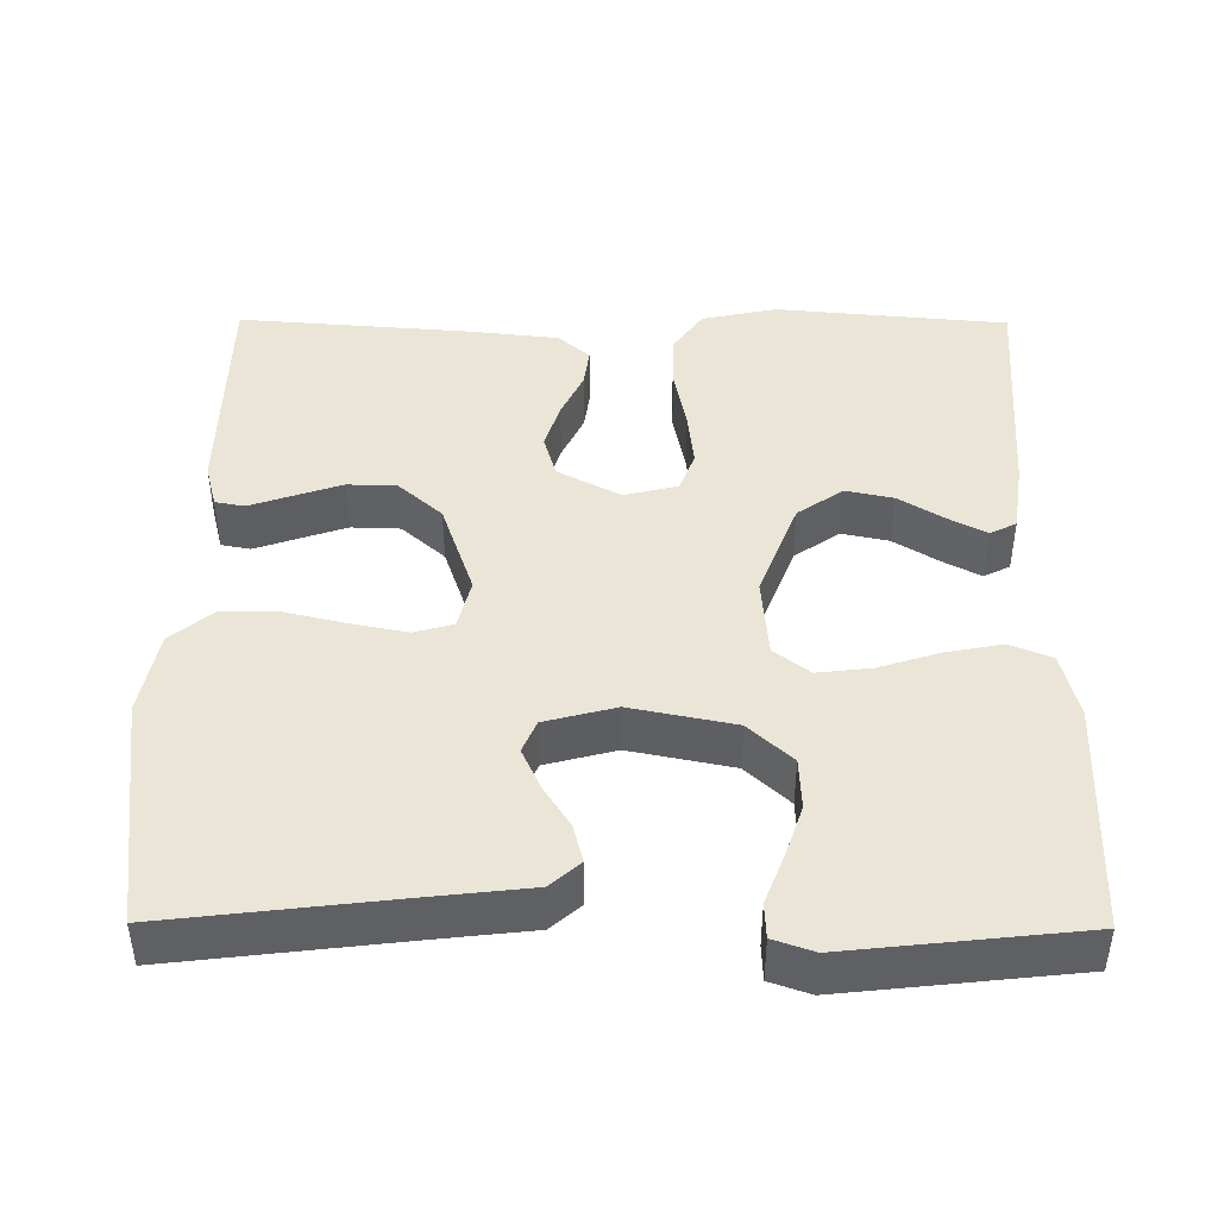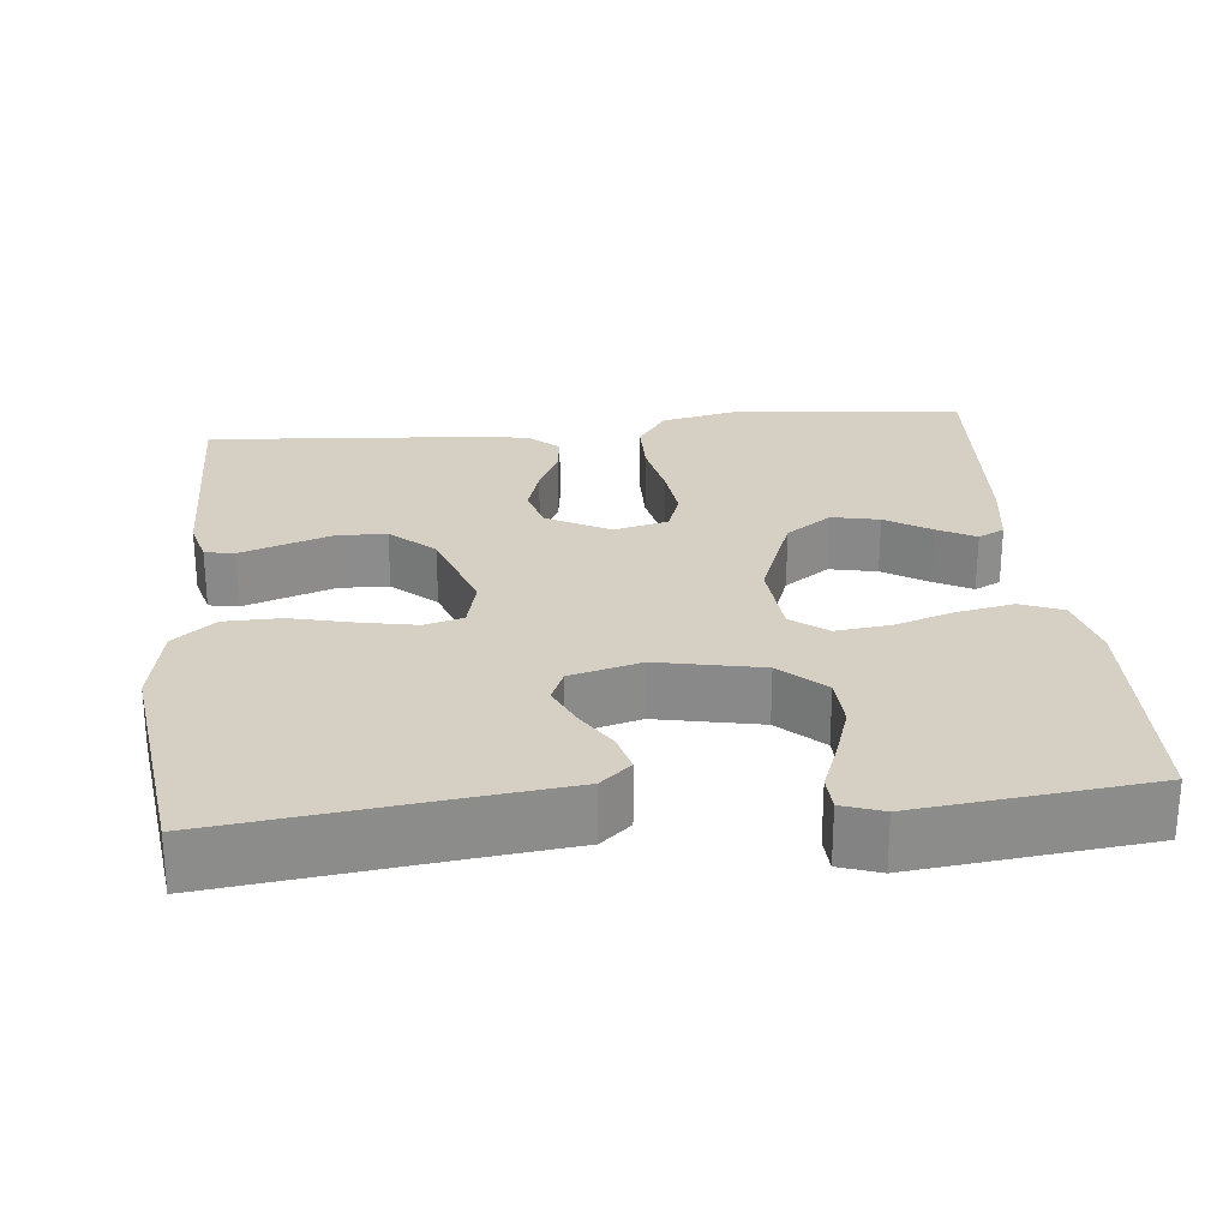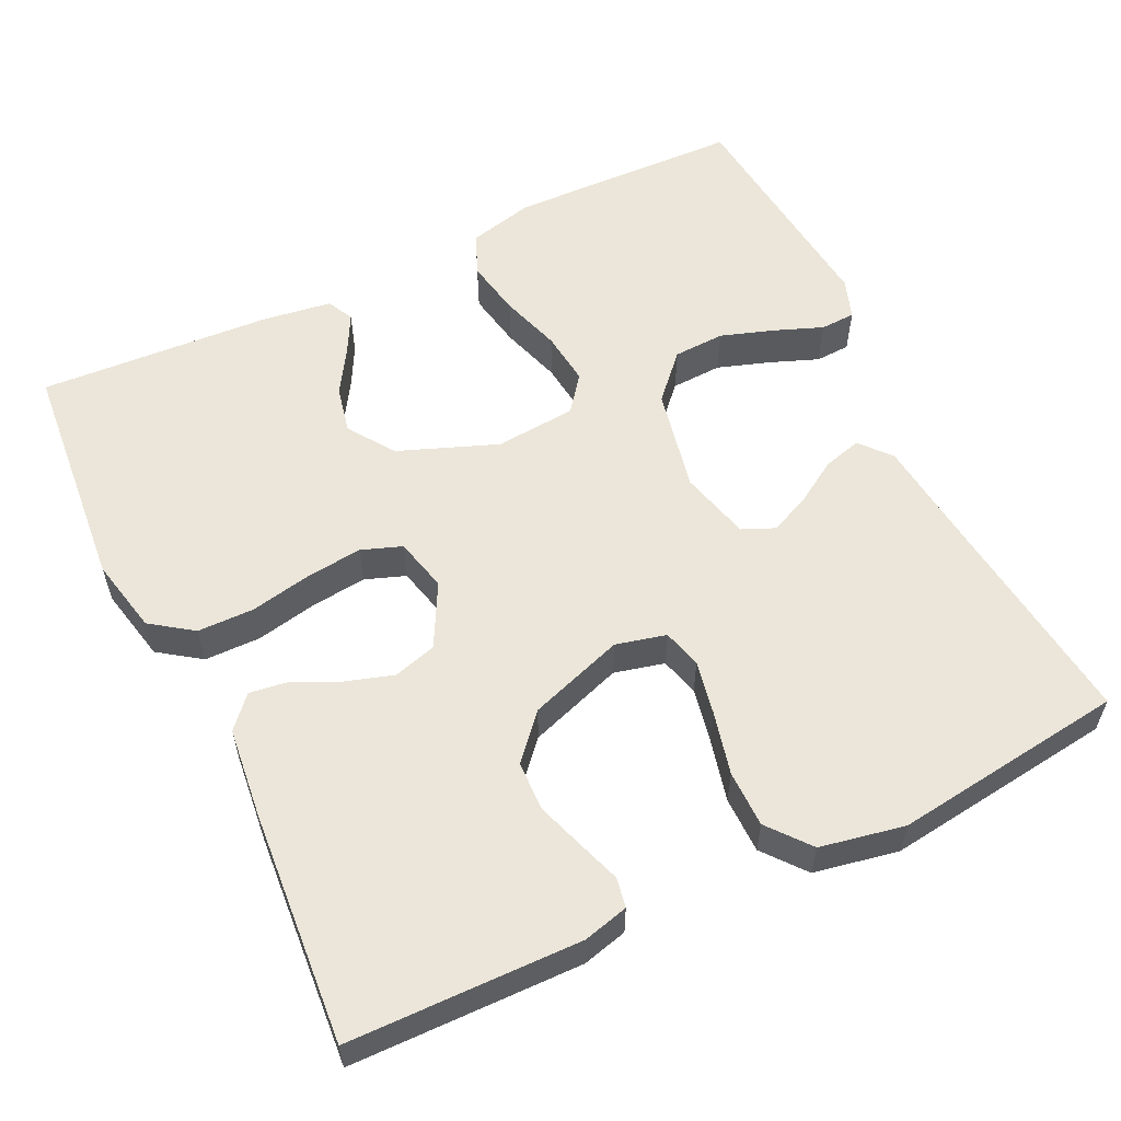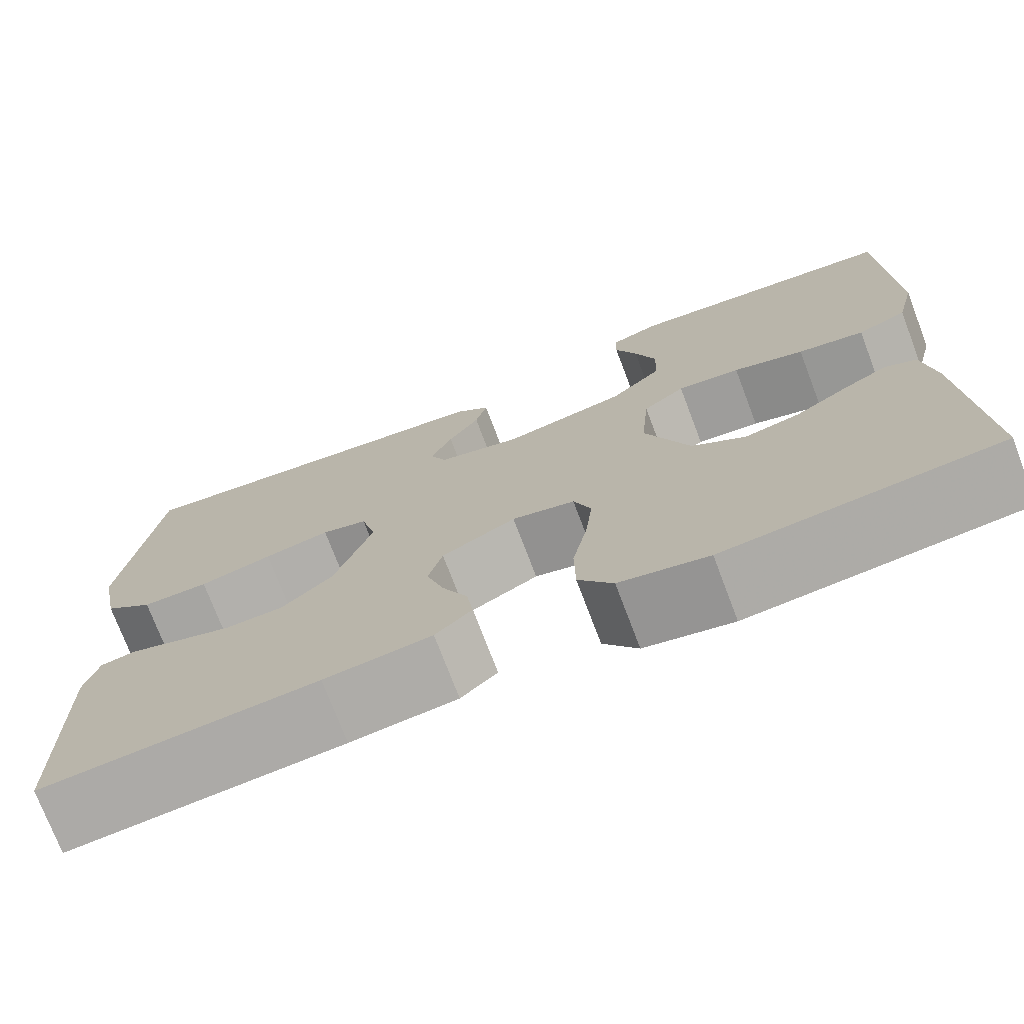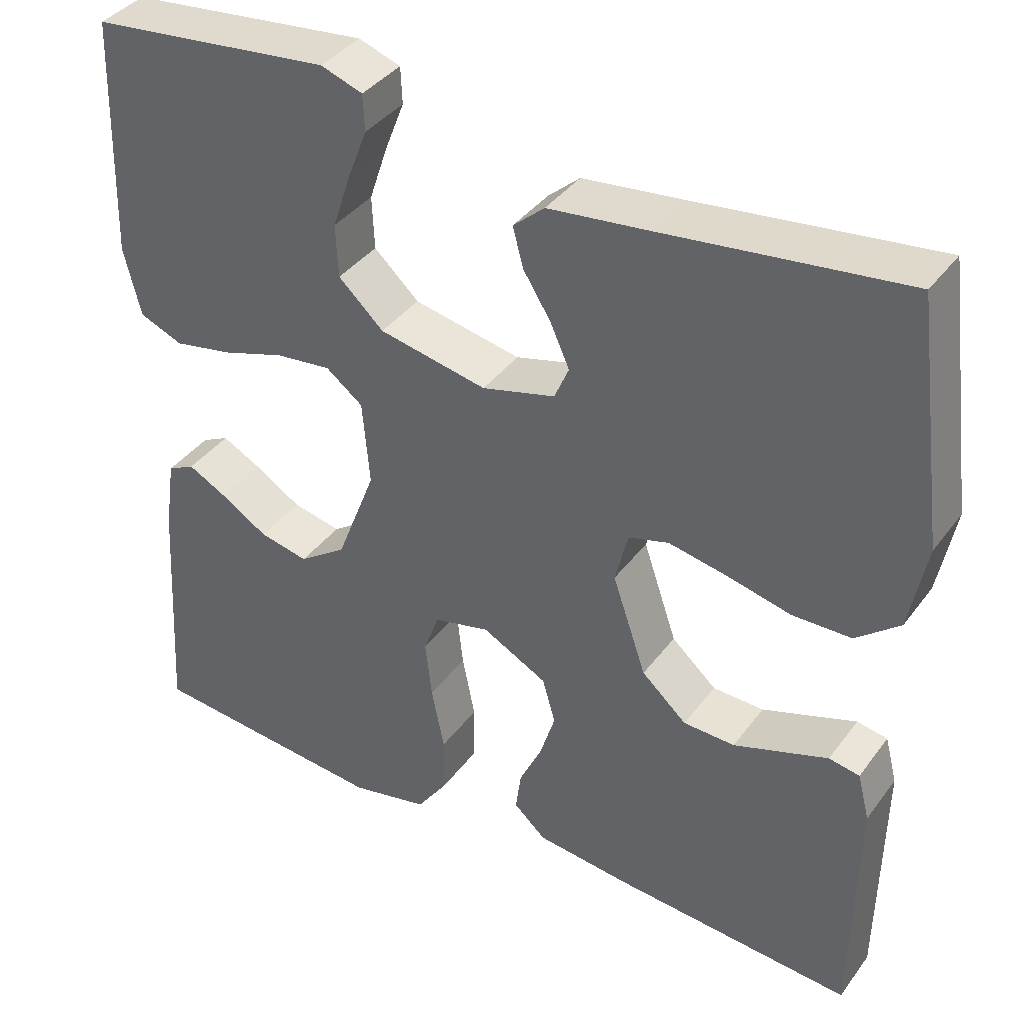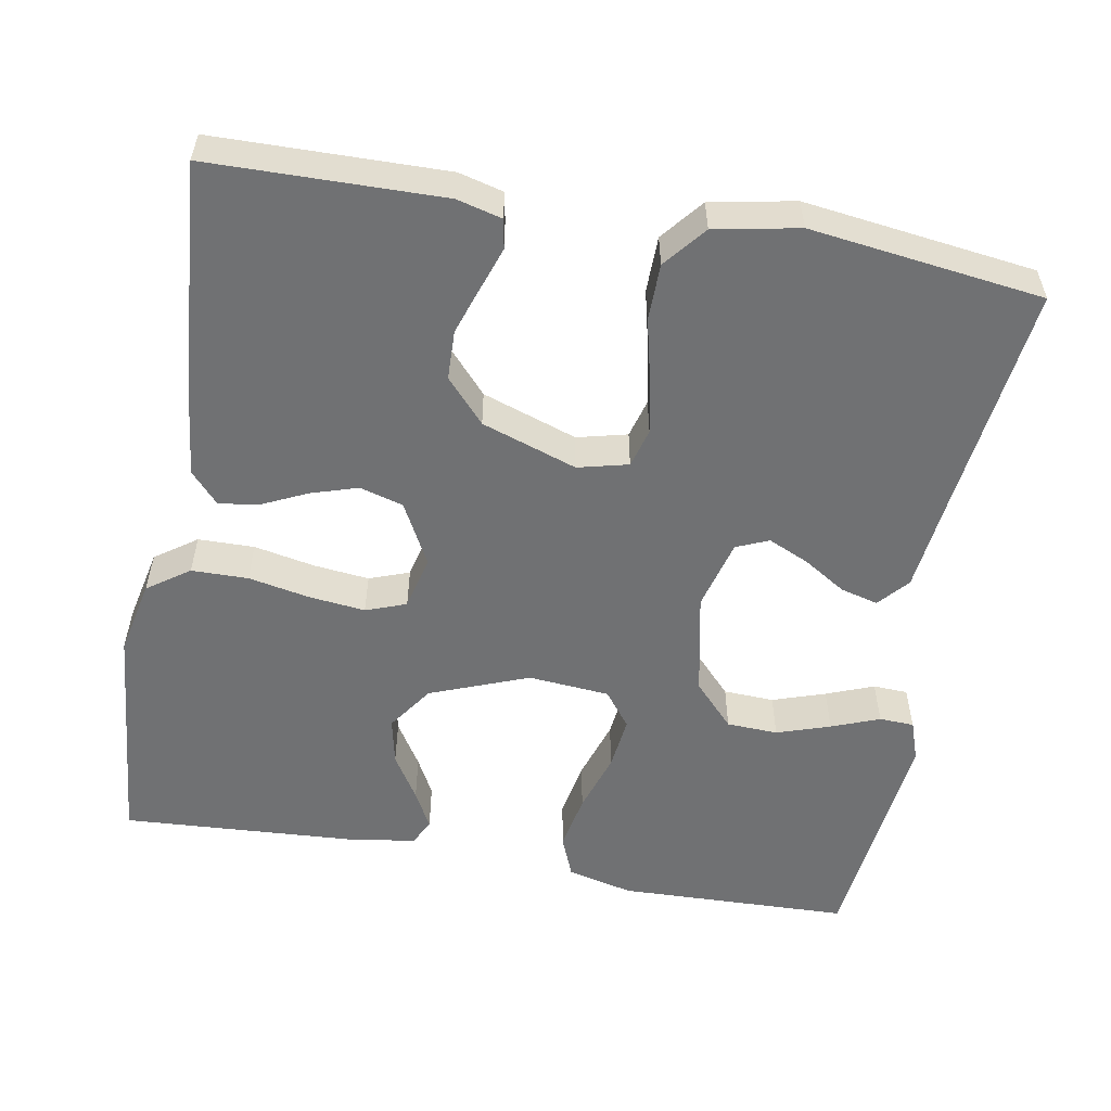
<metadata>
{"format":"obj","ext":"obj","renderer":"f3d","projection":"perspective","resolution":1024,"background":"white","views":[{"elev":44.1,"azim":0.4,"up":"+Y"},{"elev":26.1,"azim":-5.8,"up":"+Y"},{"elev":57.6,"azim":-115.6,"up":"+Y"},{"elev":-74.1,"azim":20.8,"up":"+Z"},{"elev":38.5,"azim":-147.6,"up":"+Z"},{"elev":-55.1,"azim":-100.1,"up":"+Y"}]}
</metadata>
<code>
v -0.5 0.07 0.5
v -0.2 0.07 0.464
v -0.077 0.07 0.45
v -0.038 0.07 0.416
v -0.051 0.07 0.367
v -0.085 0.07 0.313
v -0.109 0.07 0.26
v -0.091 0.07 0.218
v 0 0.07 0.194
v 0.134 0.07 0.221
v 0.19 0.07 0.273
v 0.193 0.07 0.339
v 0.17 0.07 0.408
v 0.146 0.07 0.47
v 0.148 0.07 0.515
v 0.2 0.07 0.533
v 0.5 0.07 0.5
v 0.509 0.07 0.2
v 0.488 0.07 0.115
v 0.434 0.07 0.093
v 0.361 0.07 0.107
v 0.283 0.07 0.132
v 0.214 0.07 0.14
v 0.168 0.07 0.105
v 0.159 0.07 0
v 0.208 0.07 -0.127
v 0.267 0.07 -0.168
v 0.328 0.07 -0.155
v 0.386 0.07 -0.119
v 0.435 0.07 -0.093
v 0.469 0.07 -0.11
v 0.482 0.07 -0.2
v 0.5 0.07 -0.5
v 0.2 0.07 -0.527
v 0.103 0.07 -0.506
v 0.065 0.07 -0.452
v 0.064 0.07 -0.379
v 0.08 0.07 -0.299
v 0.088 0.07 -0.227
v 0.069 0.07 -0.175
v 0 0.07 -0.158
v -0.081 0.07 -0.201
v -0.097 0.07 -0.257
v -0.078 0.07 -0.318
v -0.05 0.07 -0.377
v -0.043 0.07 -0.428
v -0.083 0.07 -0.464
v -0.2 0.07 -0.477
v -0.5 0.07 -0.5
v -0.505 0.07 -0.2
v -0.49 0.07 -0.142
v -0.452 0.07 -0.135
v -0.397 0.07 -0.154
v -0.335 0.07 -0.175
v -0.271 0.07 -0.173
v -0.215 0.07 -0.123
v -0.173 0.07 0
v -0.189 0.07 0.065
v -0.239 0.07 0.079
v -0.311 0.07 0.065
v -0.391 0.07 0.046
v -0.464 0.07 0.047
v -0.518 0.07 0.091
v -0.539 0.07 0.2
v -0.5 0 0.5
v -0.2 0 0.464
v -0.077 0 0.45
v -0.038 0 0.416
v -0.051 0 0.367
v -0.085 0 0.313
v -0.109 0 0.26
v -0.091 0 0.218
v 0 0 0.194
v 0.134 0 0.221
v 0.19 0 0.273
v 0.193 0 0.339
v 0.17 0 0.408
v 0.146 0 0.47
v 0.148 0 0.515
v 0.2 0 0.533
v 0.5 0 0.5
v 0.509 0 0.2
v 0.488 0 0.115
v 0.434 0 0.093
v 0.361 0 0.107
v 0.283 0 0.132
v 0.214 0 0.14
v 0.168 0 0.105
v 0.159 0 0
v 0.208 0 -0.127
v 0.267 0 -0.168
v 0.328 0 -0.155
v 0.386 0 -0.119
v 0.435 0 -0.093
v 0.469 0 -0.11
v 0.482 0 -0.2
v 0.5 0 -0.5
v 0.2 0 -0.527
v 0.103 0 -0.506
v 0.065 0 -0.452
v 0.064 0 -0.379
v 0.08 0 -0.299
v 0.088 0 -0.227
v 0.069 0 -0.175
v 0 0 -0.158
v -0.081 0 -0.201
v -0.097 0 -0.257
v -0.078 0 -0.318
v -0.05 0 -0.377
v -0.043 0 -0.428
v -0.083 0 -0.464
v -0.2 0 -0.477
v -0.5 0 -0.5
v -0.505 0 -0.2
v -0.49 0 -0.142
v -0.452 0 -0.135
v -0.397 0 -0.154
v -0.335 0 -0.175
v -0.271 0 -0.173
v -0.215 0 -0.123
v -0.173 0 0
v -0.189 0 0.065
v -0.239 0 0.079
v -0.311 0 0.065
v -0.391 0 0.046
v -0.464 0 0.047
v -0.518 0 0.091
v -0.539 0 0.2
f 64 1 2
f 63 64 2
f 62 63 2
f 61 62 2
f 60 61 2
f 4 5 6
f 3 4 6
f 2 3 6
f 60 2 6
f 59 60 6
f 51 52 53
f 50 51 53
f 49 50 53
f 48 49 53
f 47 48 53
f 46 47 53
f 45 46 53
f 44 45 53
f 43 44 53 54
f 42 43 54 55
f 36 37 38
f 35 36 38
f 34 35 38
f 33 34 38
f 32 33 38
f 31 32 38
f 30 31 38
f 28 29 30
f 20 21 22
f 19 20 22
f 18 19 22
f 17 18 22
f 16 17 22
f 15 16 22
f 14 15 22
f 13 14 22
f 12 13 22
f 11 12 22 23
f 10 11 23 24
f 59 6 7
f 58 59 7 8
f 41 42 55 56
f 41 56 57
f 58 8 9
f 57 58 9
f 41 57 9
f 40 41 9
f 10 24 25
f 9 10 25
f 40 9 25
f 39 40 25
f 38 39 25 26
f 28 30 38
f 27 28 38
f 26 27 38
f 66 65 128
f 66 128 127
f 66 127 126
f 66 126 125
f 66 125 124
f 70 69 68
f 70 68 67
f 70 67 66
f 70 66 124
f 70 124 123
f 117 116 115
f 117 115 114
f 117 114 113
f 117 113 112
f 117 112 111
f 117 111 110
f 117 110 109
f 117 109 108
f 118 117 108 107
f 119 118 107 106
f 102 101 100
f 102 100 99
f 102 99 98
f 102 98 97
f 102 97 96
f 102 96 95
f 102 95 94
f 94 93 92
f 86 85 84
f 86 84 83
f 86 83 82
f 86 82 81
f 86 81 80
f 86 80 79
f 86 79 78
f 86 78 77
f 86 77 76
f 87 86 76 75
f 88 87 75 74
f 71 70 123
f 72 71 123 122
f 120 119 106 105
f 121 120 105
f 73 72 122
f 73 122 121
f 73 121 105
f 73 105 104
f 89 88 74
f 89 74 73
f 89 73 104
f 89 104 103
f 90 89 103 102
f 102 94 92
f 102 92 91
f 102 91 90
f 1 65 66 2
f 2 66 67 3
f 3 67 68 4
f 4 68 69 5
f 5 69 70 6
f 6 70 71 7
f 7 71 72 8
f 8 72 73 9
f 9 73 74 10
f 10 74 75 11
f 11 75 76 12
f 12 76 77 13
f 13 77 78 14
f 14 78 79 15
f 15 79 80 16
f 16 80 81 17
f 17 81 82 18
f 18 82 83 19
f 19 83 84 20
f 20 84 85 21
f 21 85 86 22
f 22 86 87 23
f 23 87 88 24
f 24 88 89 25
f 25 89 90 26
f 26 90 91 27
f 27 91 92 28
f 28 92 93 29
f 29 93 94 30
f 30 94 95 31
f 31 95 96 32
f 32 96 97 33
f 33 97 98 34
f 34 98 99 35
f 35 99 100 36
f 36 100 101 37
f 37 101 102 38
f 38 102 103 39
f 39 103 104 40
f 40 104 105 41
f 41 105 106 42
f 42 106 107 43
f 43 107 108 44
f 44 108 109 45
f 45 109 110 46
f 46 110 111 47
f 47 111 112 48
f 48 112 113 49
f 49 113 114 50
f 50 114 115 51
f 51 115 116 52
f 52 116 117 53
f 53 117 118 54
f 54 118 119 55
f 55 119 120 56
f 56 120 121 57
f 57 121 122 58
f 58 122 123 59
f 59 123 124 60
f 60 124 125 61
f 61 125 126 62
f 62 126 127 63
f 63 127 128 64
f 64 128 65 1

</code>
